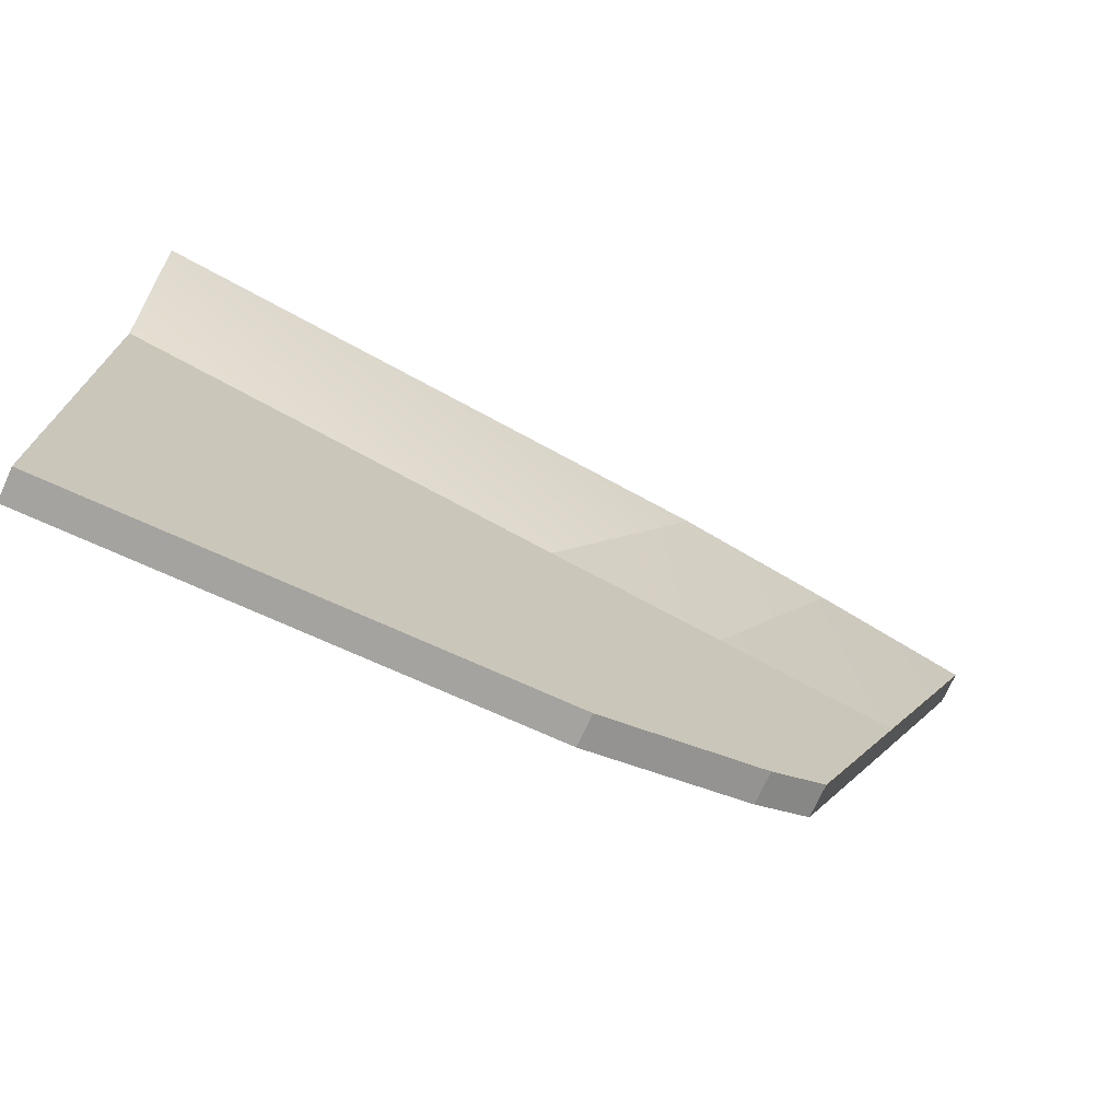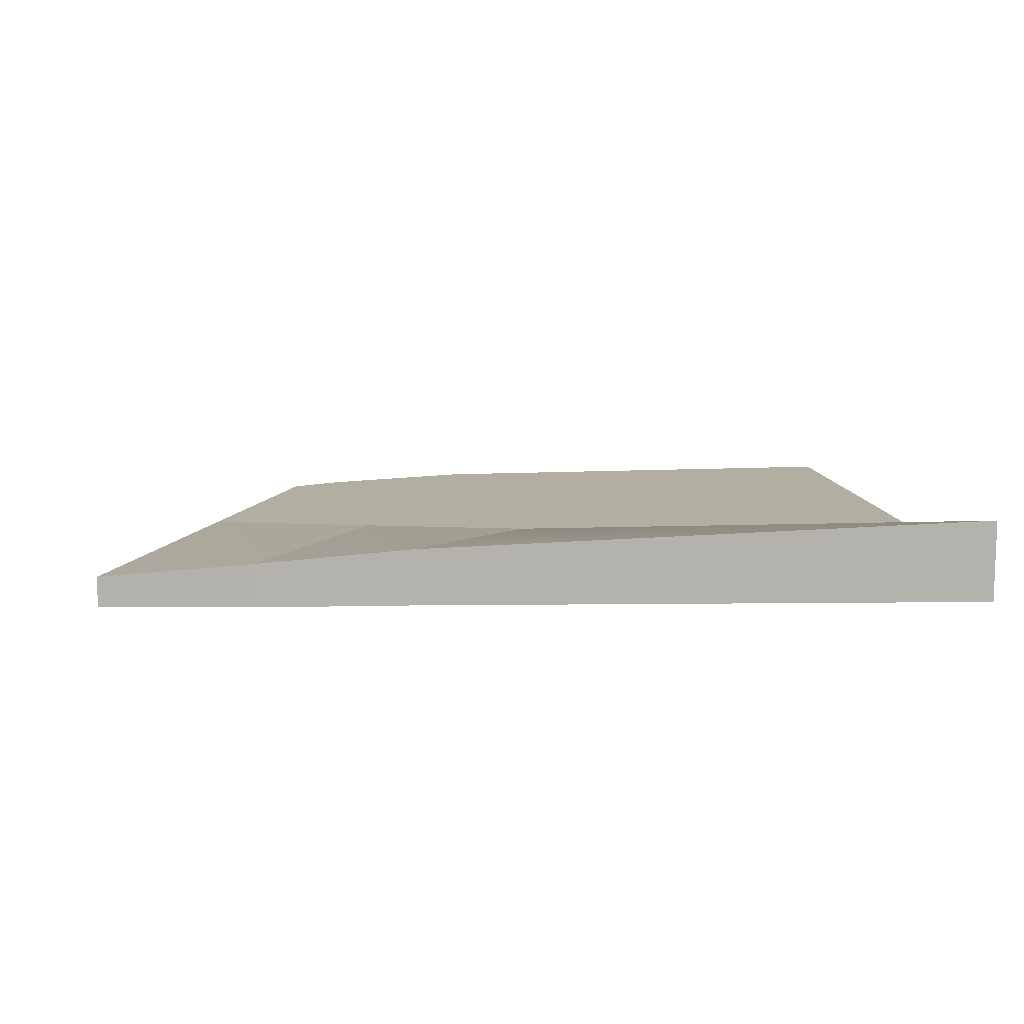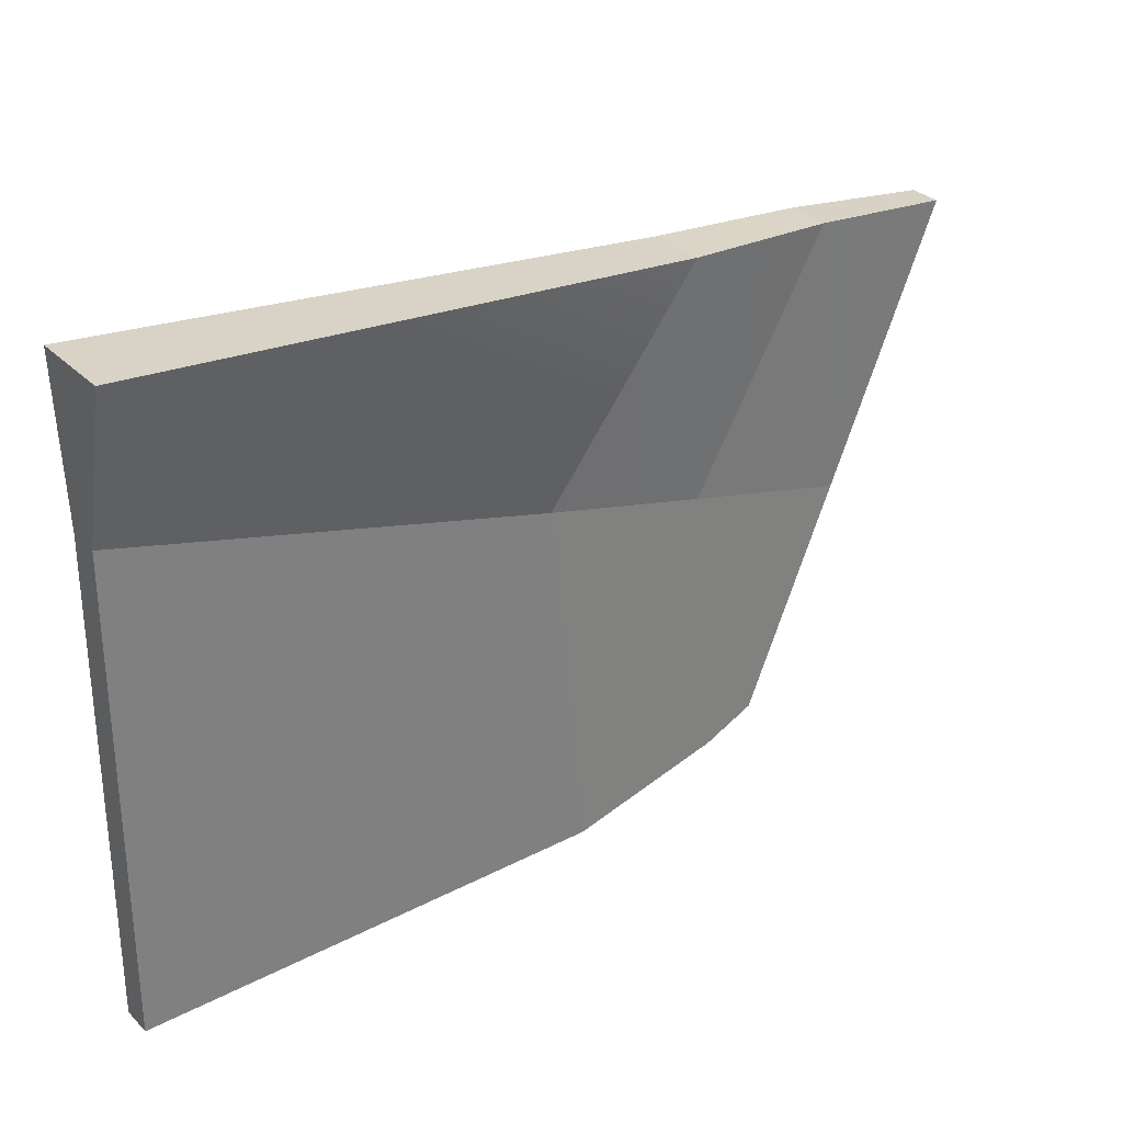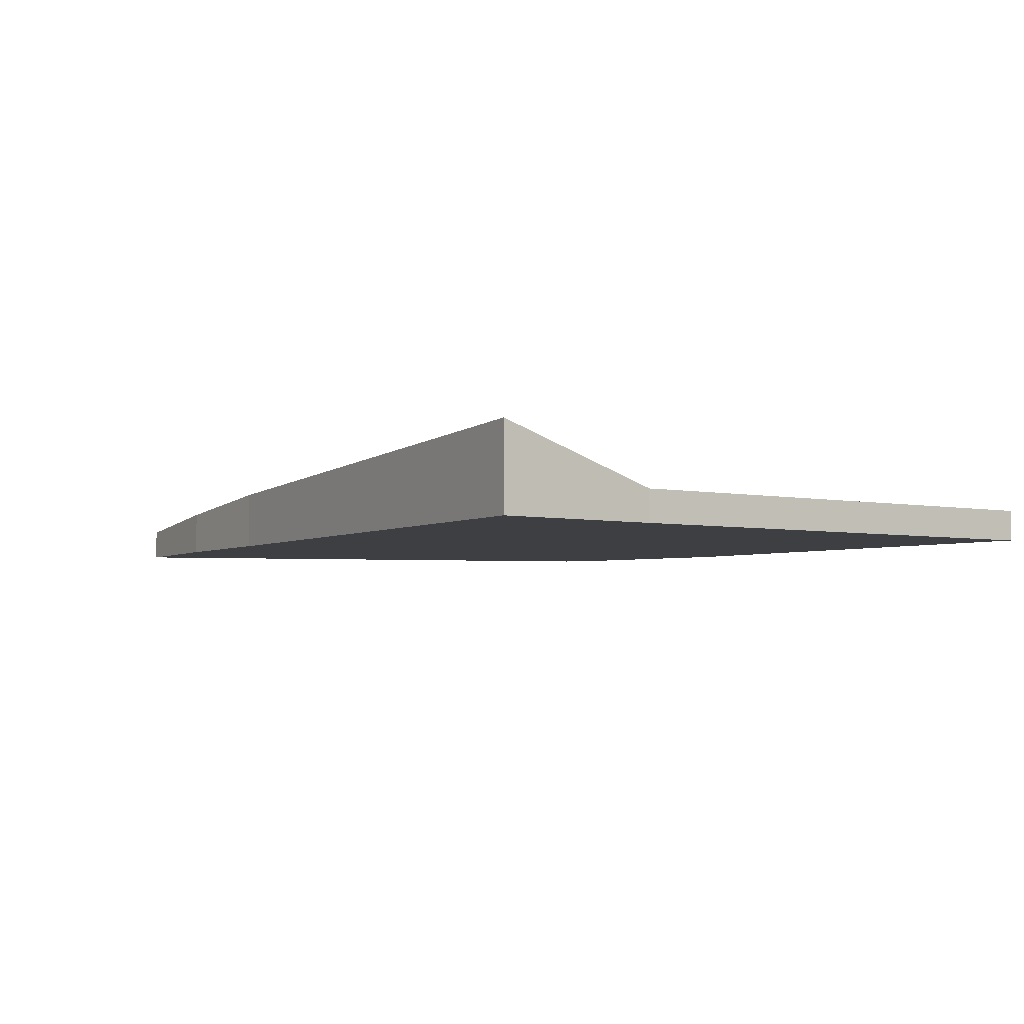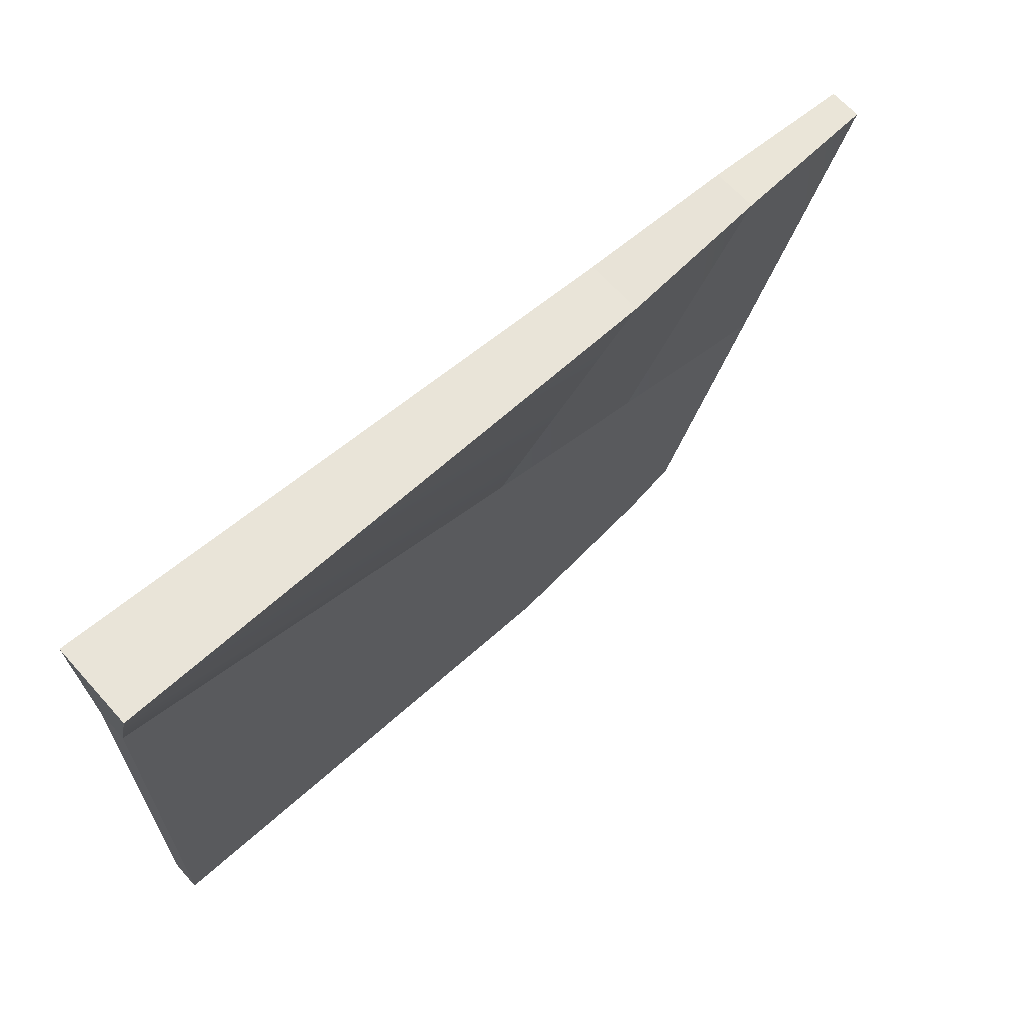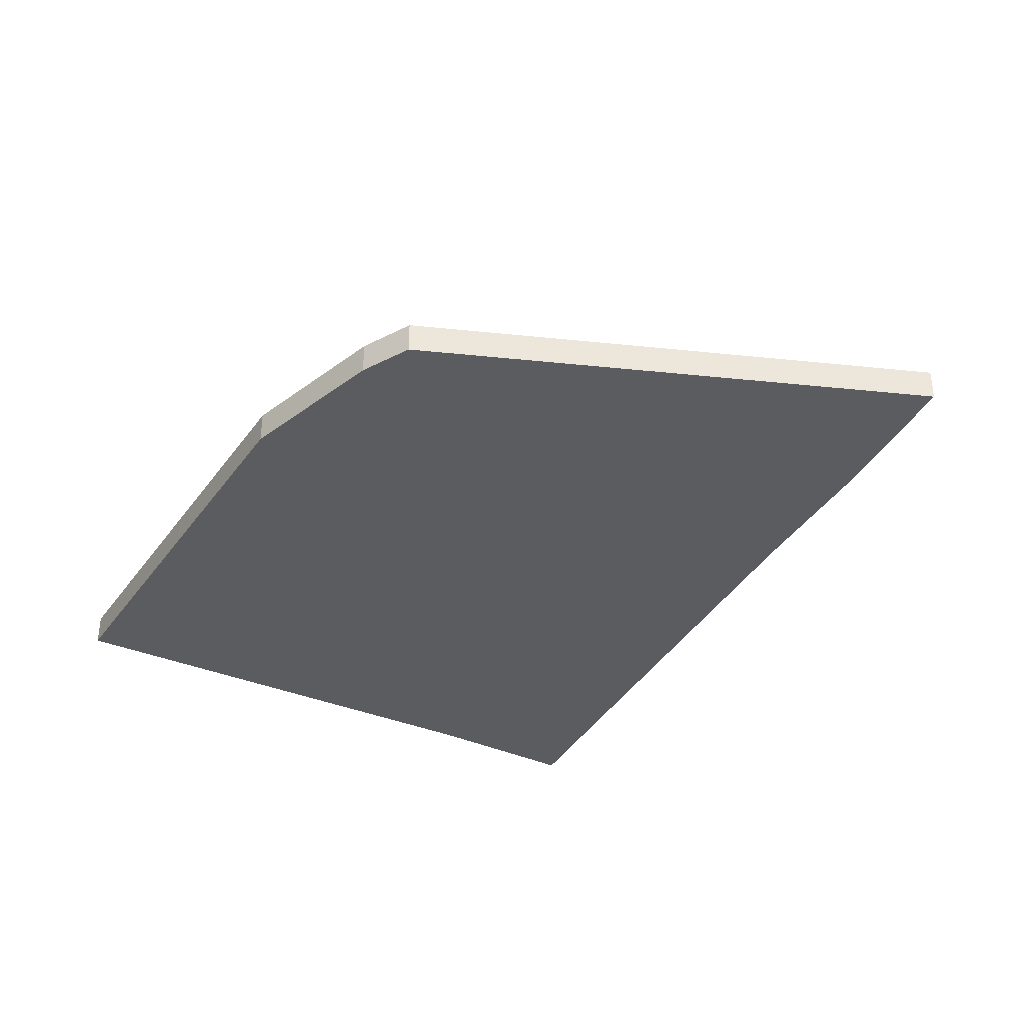
<metadata>
{"format":"obj","ext":"obj","renderer":"f3d","projection":"perspective","resolution":1024,"background":"white","views":[{"elev":-72.8,"azim":155.5,"up":"+Z"},{"elev":10.8,"azim":-7.5,"up":"+Y"},{"elev":31.1,"azim":143.7,"up":"+Z"},{"elev":-4.0,"azim":54.5,"up":"+Y"},{"elev":65.7,"azim":138.1,"up":"+Z"},{"elev":-34.7,"azim":-120.6,"up":"+Y"}]}
</metadata>
<code>
o Downtown
g Downtown
v -59.17 5.123 396.6
v 23.82 5.123 196.8
v 23.82 28.07 196.8
v -59.17 28.07 396.6
v 92.03 5.123 32.82
v 92.03 28.07 32.82
v 596.8 4.774 -16.15
v 594.2 5.123 344.1
v 594.2 28.07 344.1
v 596.8 27.72 -16.15
v 598.4 5.123 465.5
v 598.4 66.64 465.5
v 170.9 5.123 420.5
v 170.9 47.35 420.5
v 245.4 5.123 -14.72
v 245.4 28.07 -14.72
v 272.4 28.07 259
v 272.4 5.123 259
v 54.94 5.123 411.4
v 54.94 37.71 411.4
v 130.1 28.07 15.19
v 130.1 5.123 15.19
v 148.1 28.07 227.9
v 148.1 5.123 227.9
g Downtown
f 4 3 2 1
f 3 6 5 2
f 7 10 9 8
f 8 9 12 11
f 14 13 11 12
f 15 16 10 7
f 12 9 17 14
f 9 10 16 17
f 15 7 8 18
f 13 18 8 11
f 20 19 13 14
f 20 4 1 19
f 21 16 15 22
f 6 21 22 5
f 20 23 3 4
f 14 17 23 20
f 3 23 21 6
f 23 17 16 21
f 22 24 2 5
f 22 15 18 24
f 19 24 18 13
f 1 2 24 19

</code>
